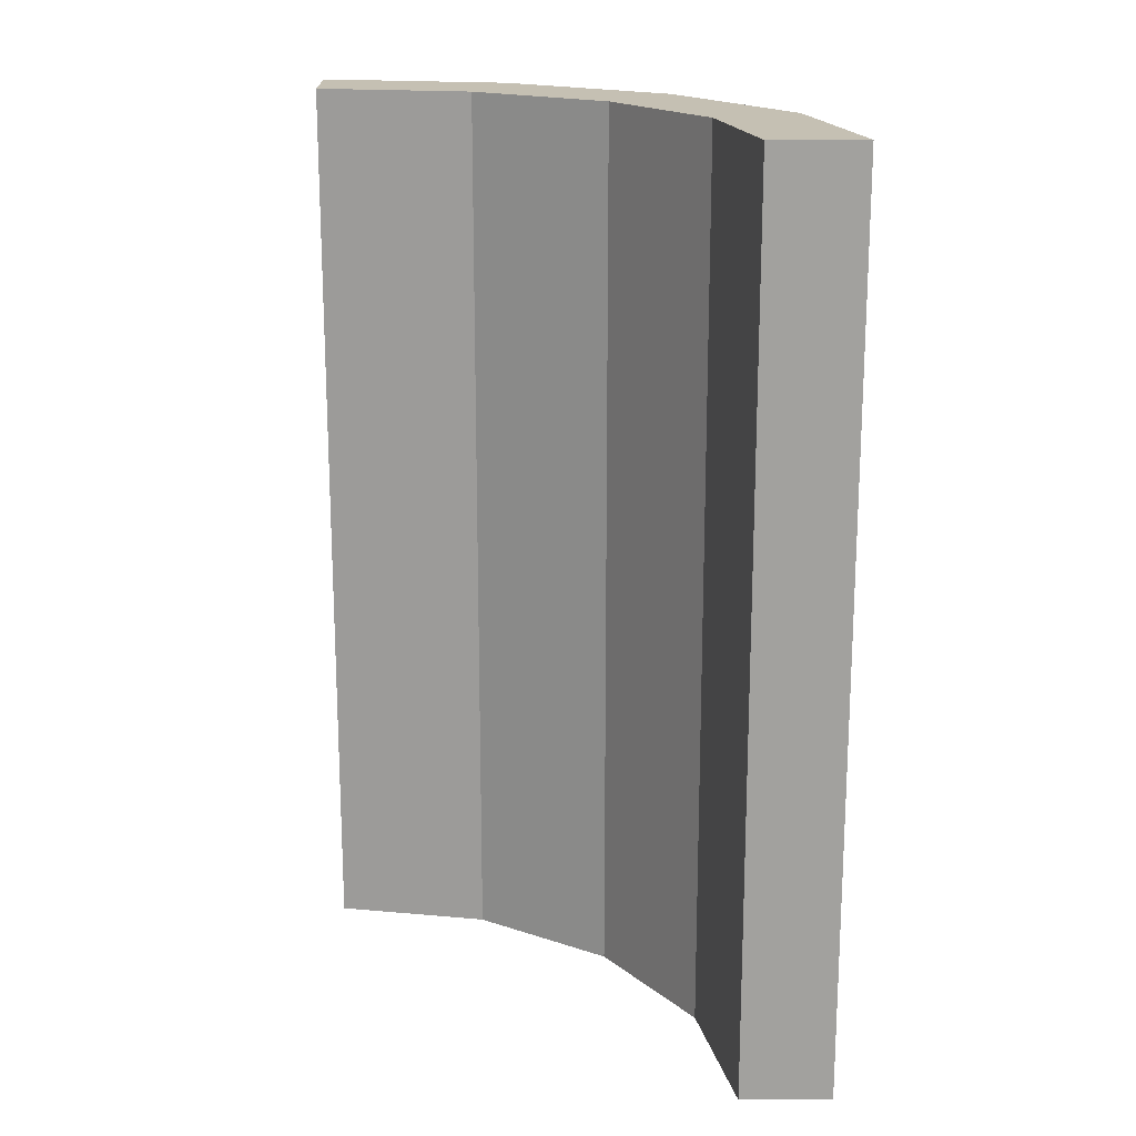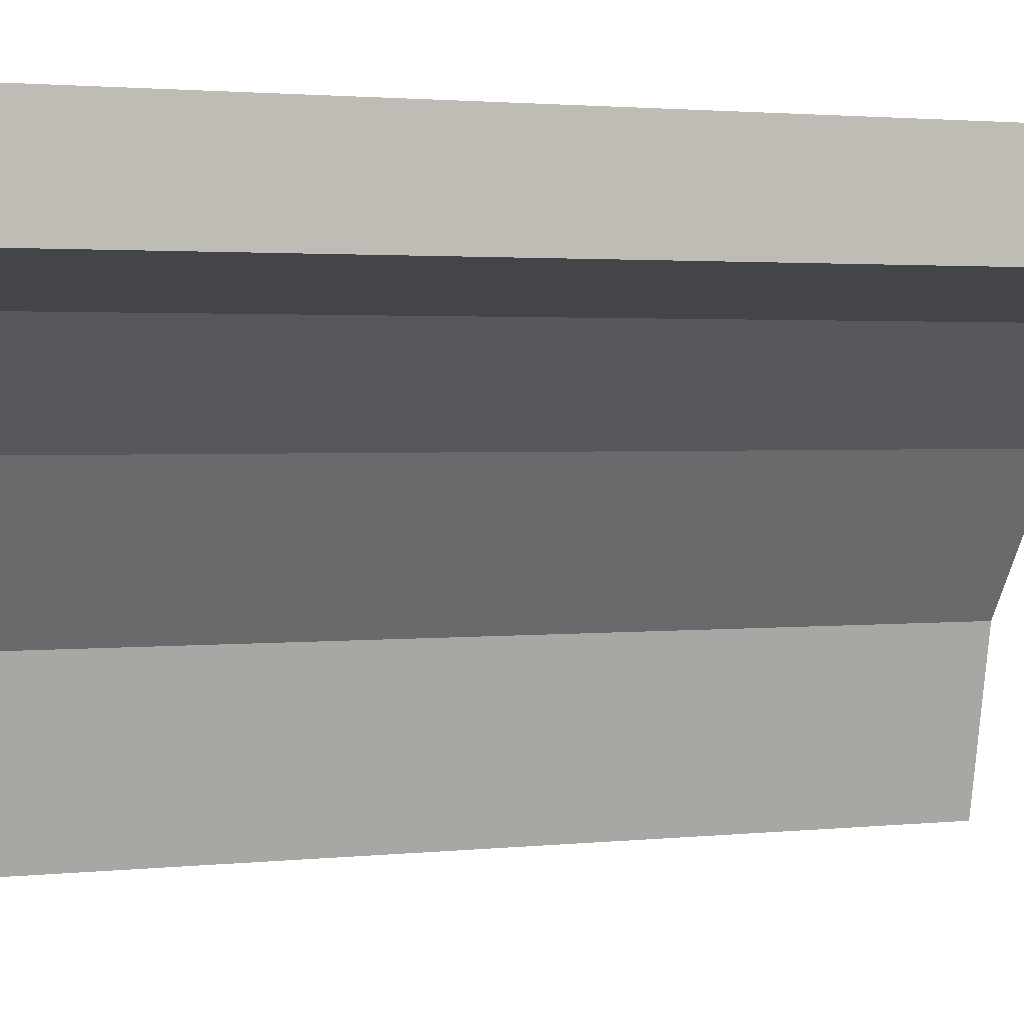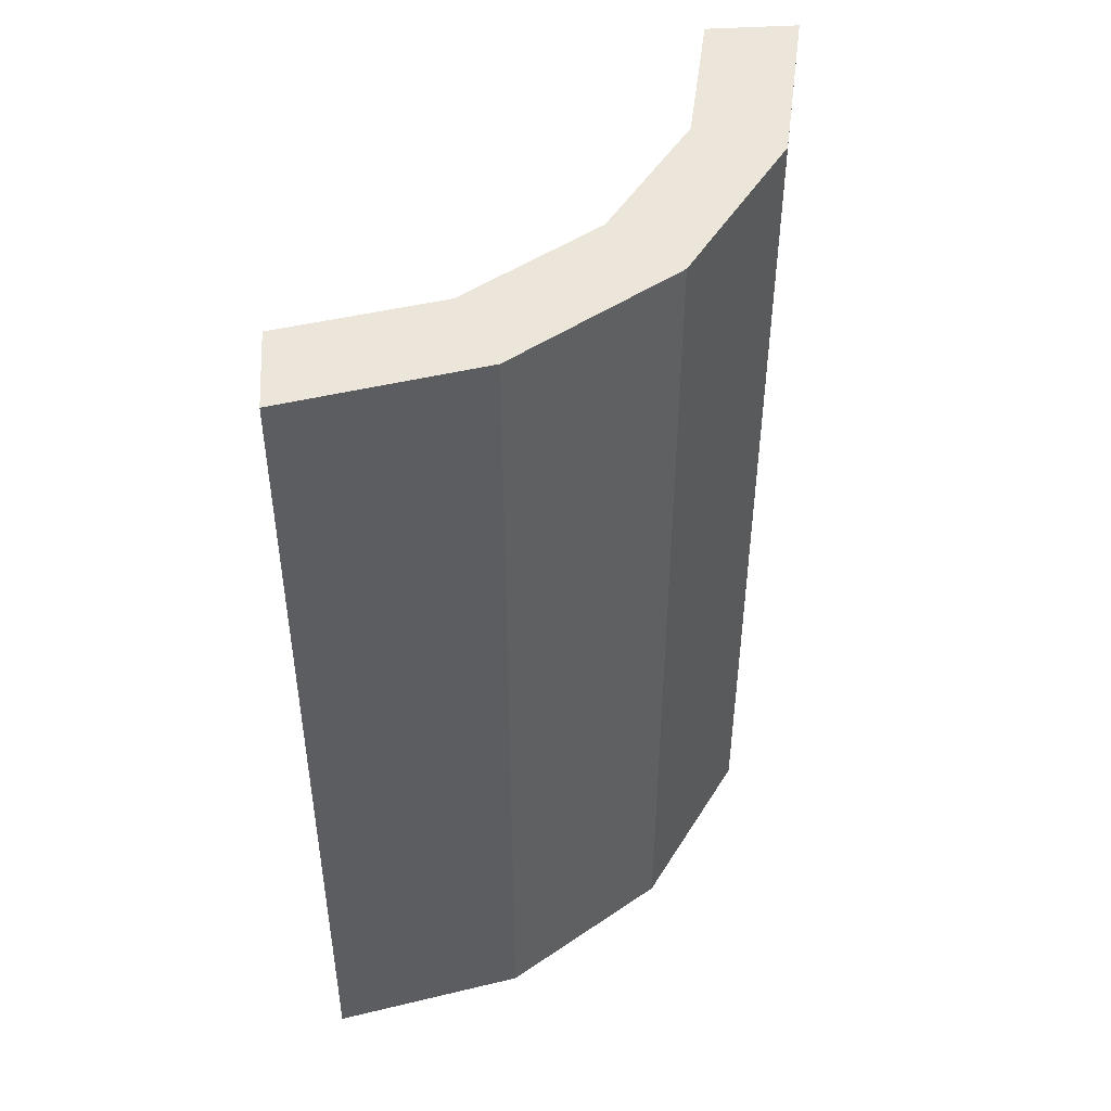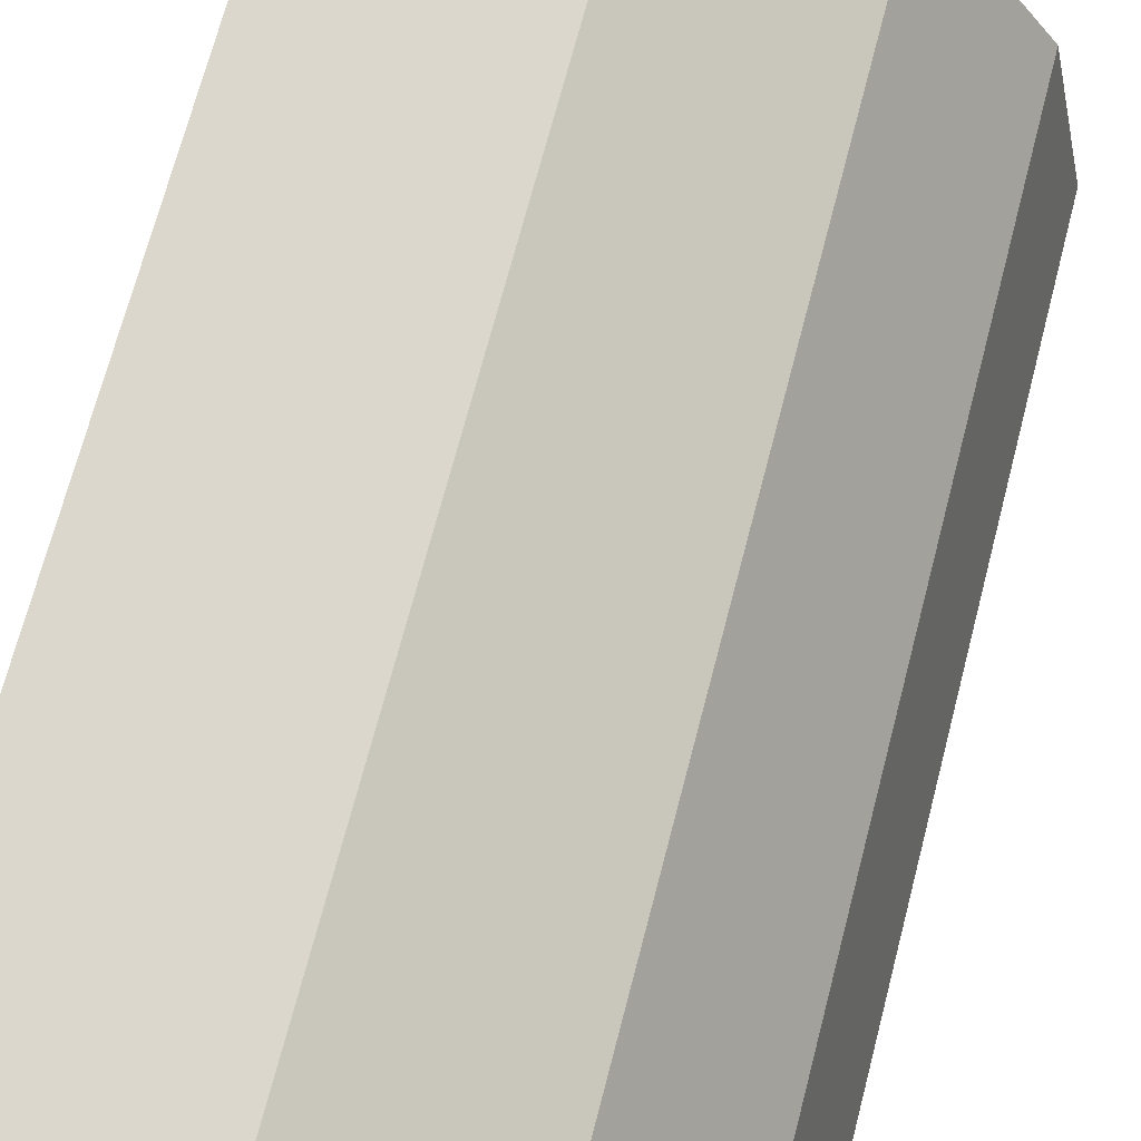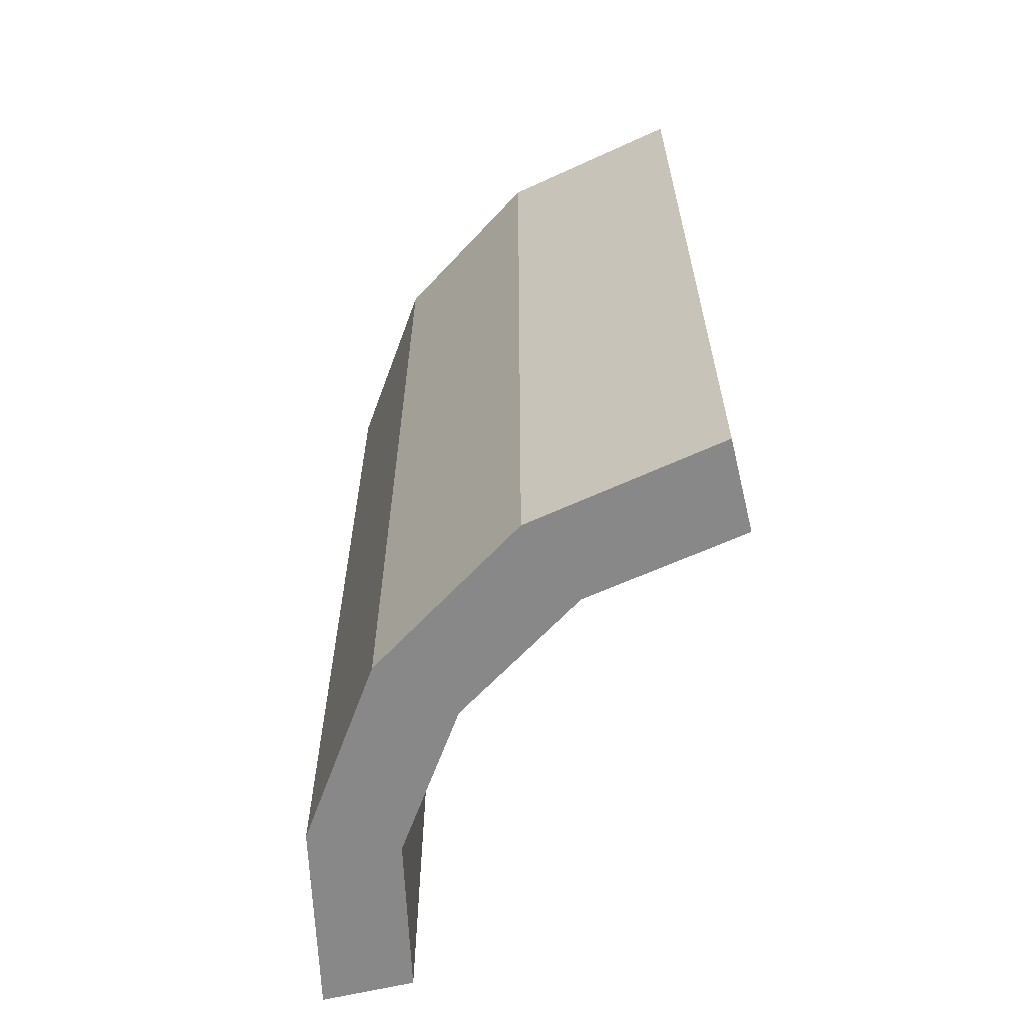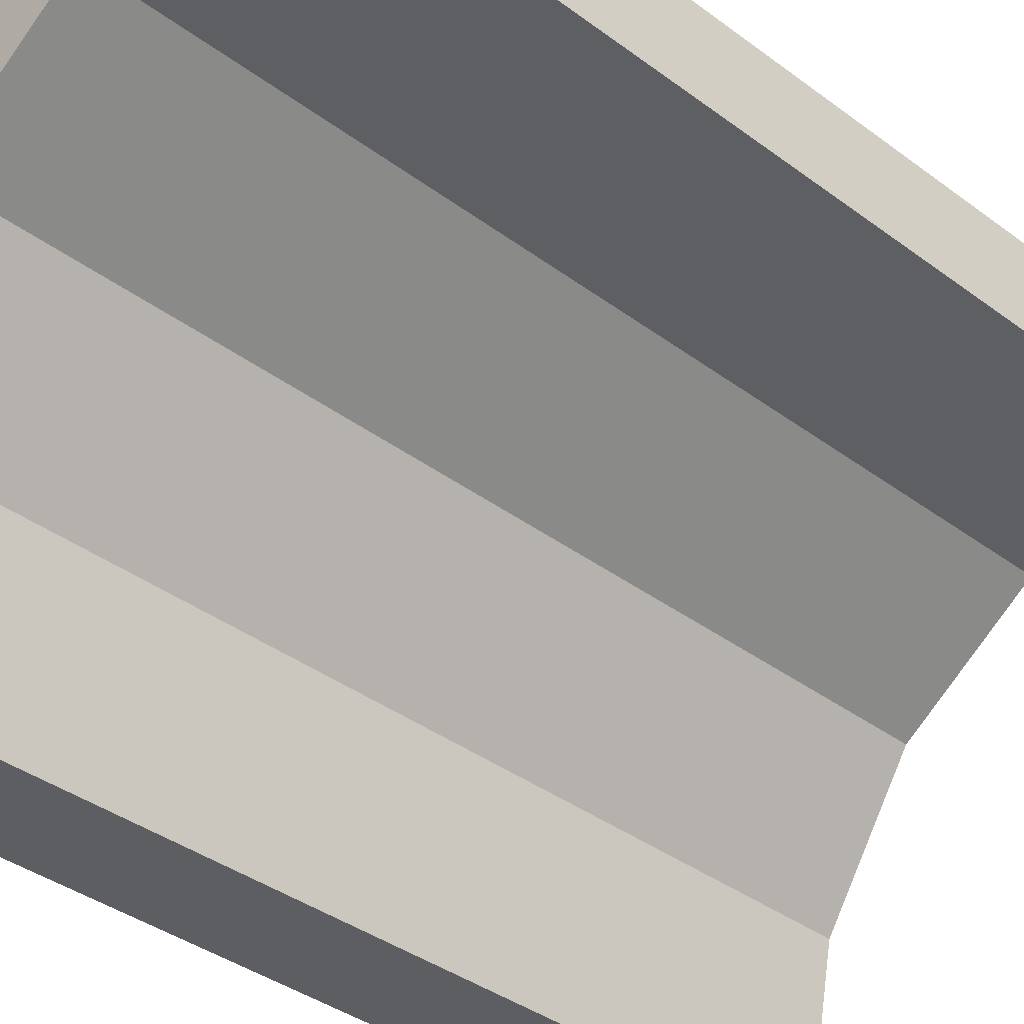
<metadata>
{"format":"obj","ext":"obj","renderer":"f3d","projection":"perspective","resolution":1024,"background":"white","views":[{"elev":18.1,"azim":179.1,"up":"+Y"},{"elev":1.9,"azim":66.6,"up":"+Z"},{"elev":46.9,"azim":-93.9,"up":"+Y"},{"elev":70.2,"azim":-165.4,"up":"+Z"},{"elev":-62.9,"azim":13.6,"up":"+Y"},{"elev":-37.5,"azim":46.2,"up":"+Z"}]}
</metadata>
<code>
v -25.25 0 0
v -4.079 0 105.2
v 55.5 0 194.3
v 144.7 0 253.9
v 249.7 0 275
v -25.25 500 0.001953
v -4.079 500 105.2
v 55.5 500 194.3
v 144.7 500 253.9
v 249.7 500 275
v 24.75 0 0
v 41.66 0 86.24
v 90.5 0 159.3
v 163.6 0 208.2
v 249.7 0 225
v 24.75 500 0.001953
v 41.66 500 86.24
v 90.5 500 159.3
v 163.6 500 208.2
v 249.7 500 225
v 18.79 0 95.71
v -0.249 0 0.001953
v -0.249 500 0.001953
v 18.79 500 95.71
v 73 500 176.8
v 154.1 500 231.1
v 249.7 500 250
v 249.7 0 250
v 154.1 0 231.1
v 73 0 176.8
f 1 2 7 6
f 2 3 8 7
f 3 4 9 8
f 4 5 10 9
f 21 22 11 12
f 30 21 12 13
f 29 30 13 14
f 28 29 14 15
f 23 24 17 16
f 24 25 18 17
f 25 26 19 18
f 26 27 20 19
f 12 11 16 17
f 13 12 17 18
f 14 13 18 19
f 15 14 19 20
f 22 23 16 11
f 27 28 15 20
f 2 1 22 21
f 6 23 22 1
f 6 7 24 23
f 7 8 25 24
f 8 9 26 25
f 9 10 27 26
f 10 5 28 27
f 5 4 29 28
f 4 3 30 29
f 3 2 21 30

</code>
